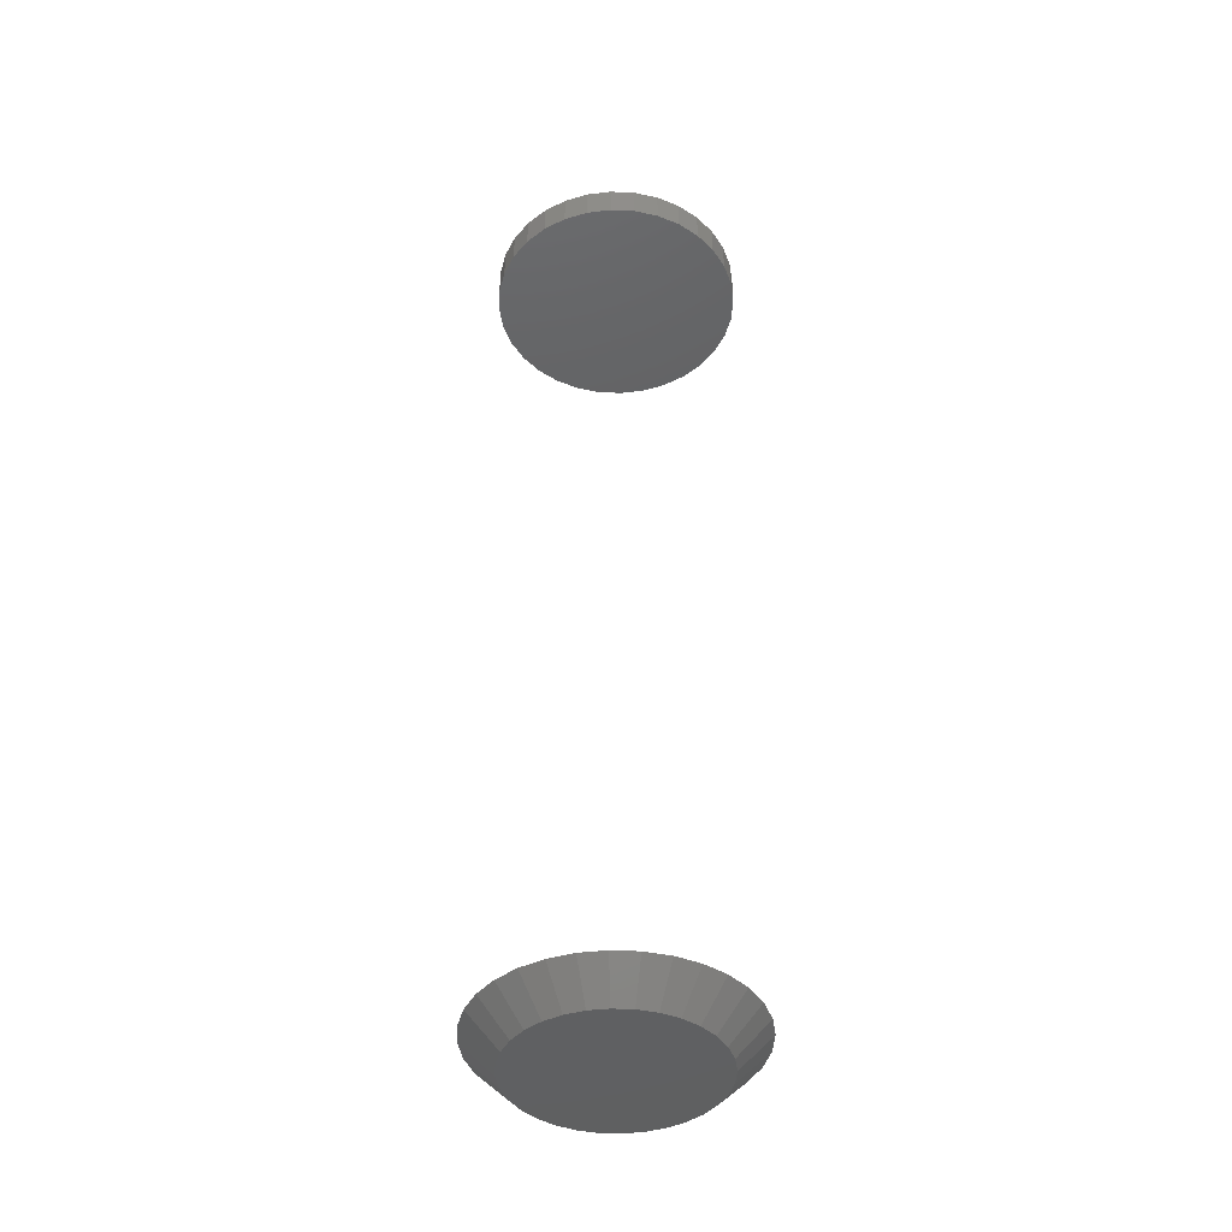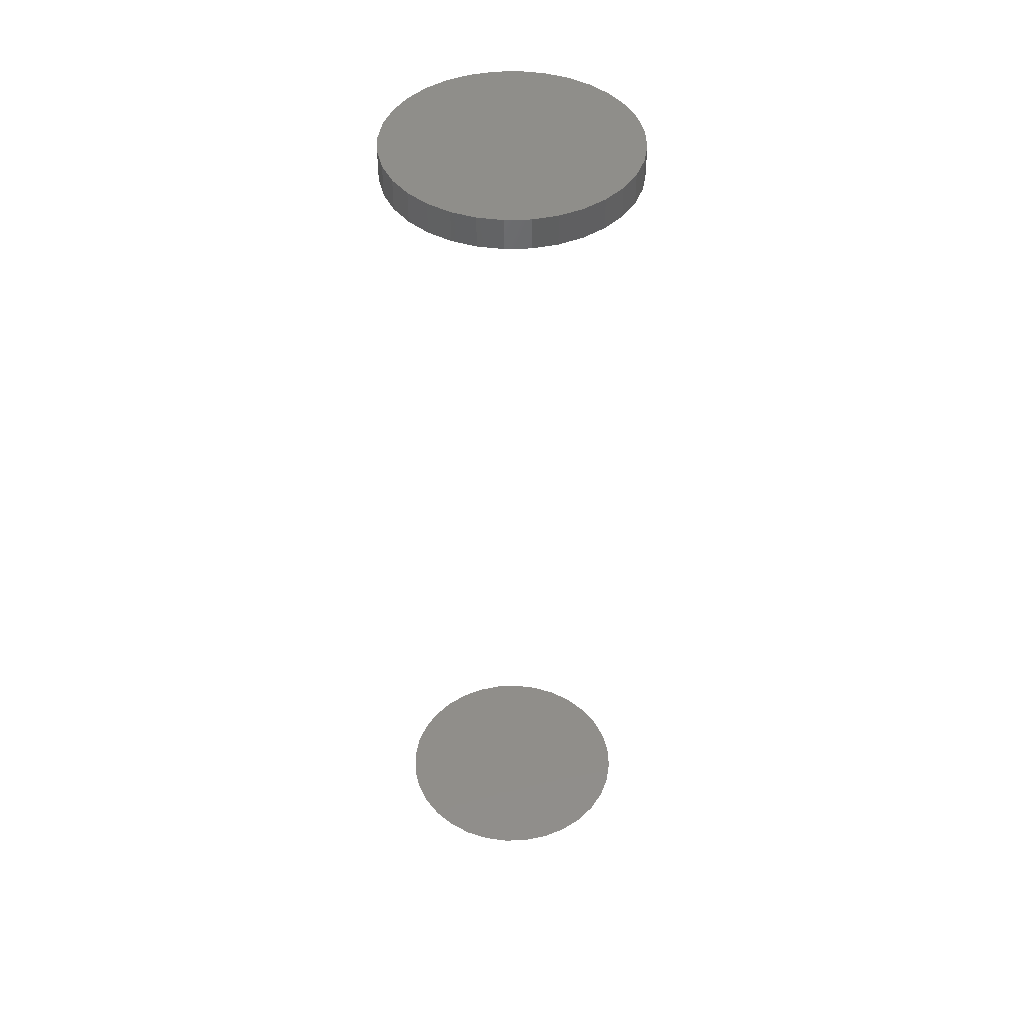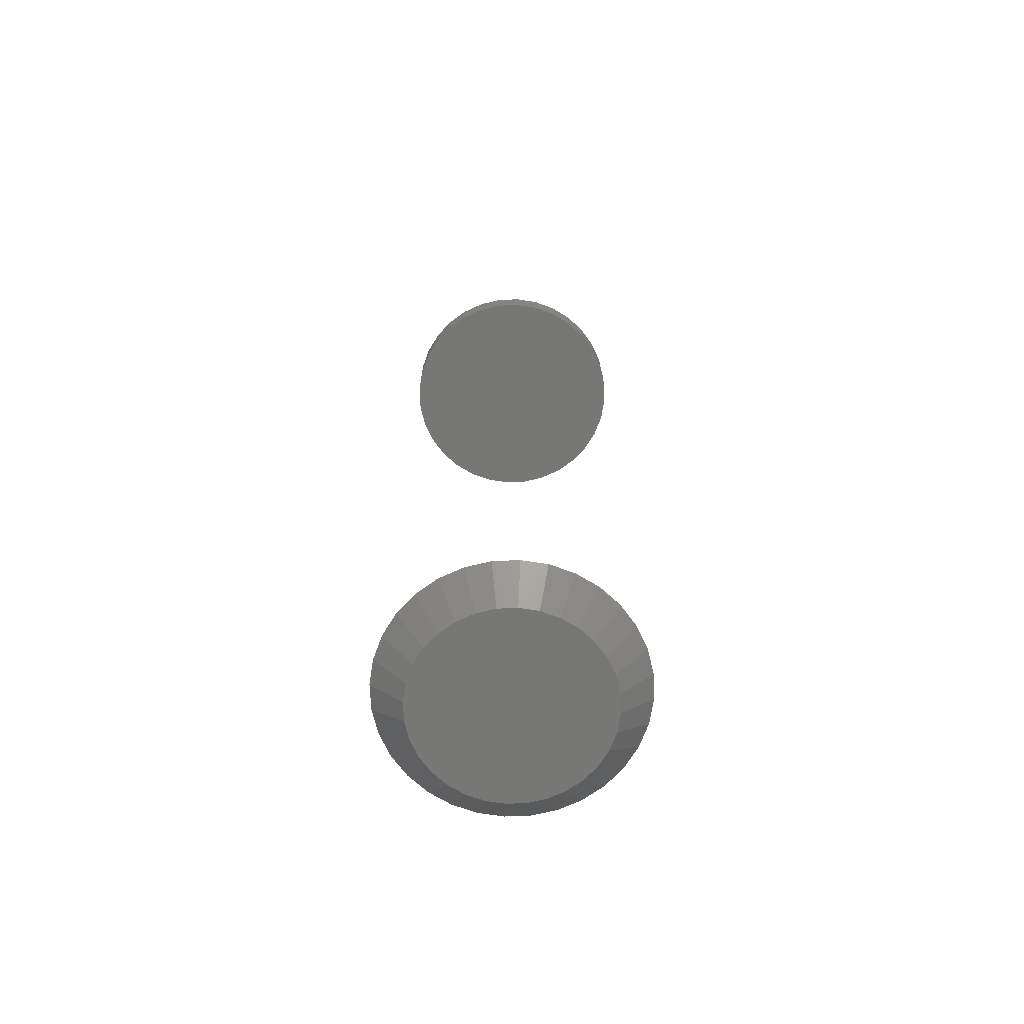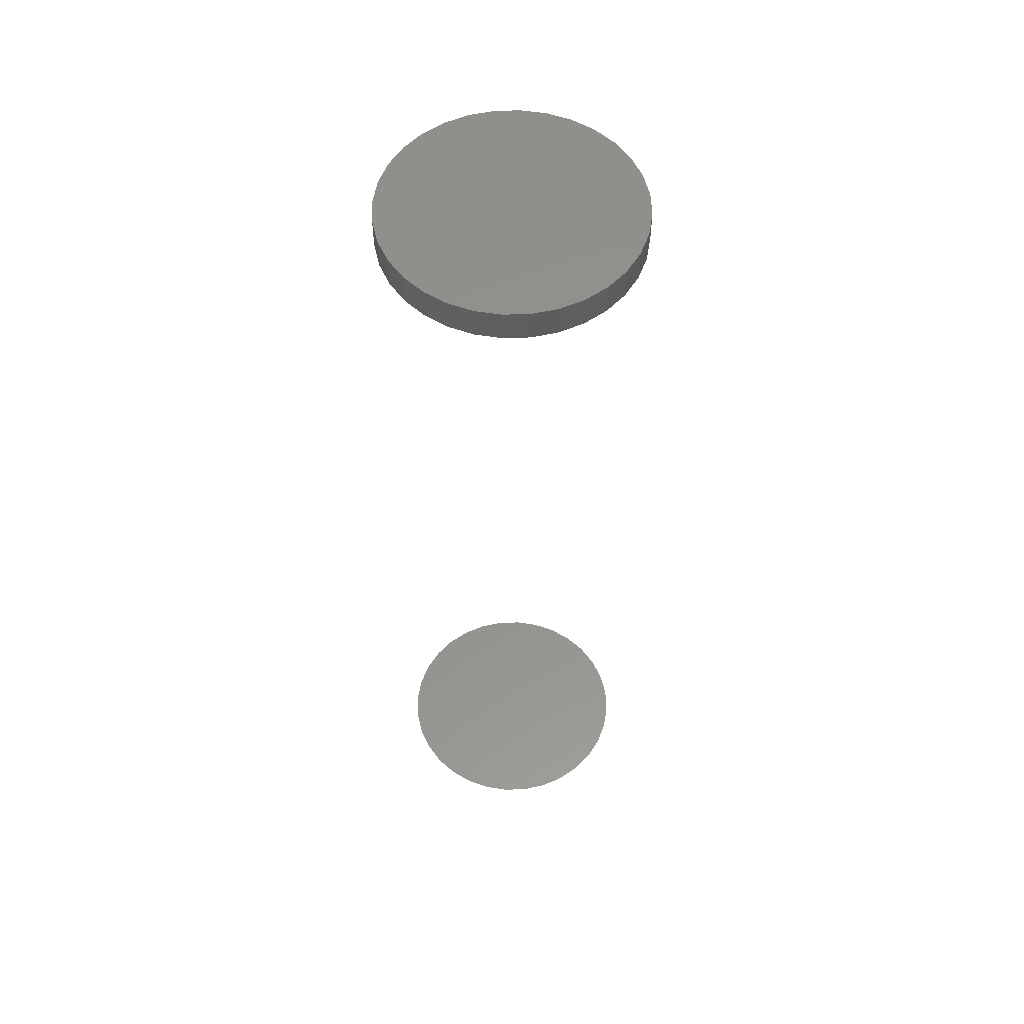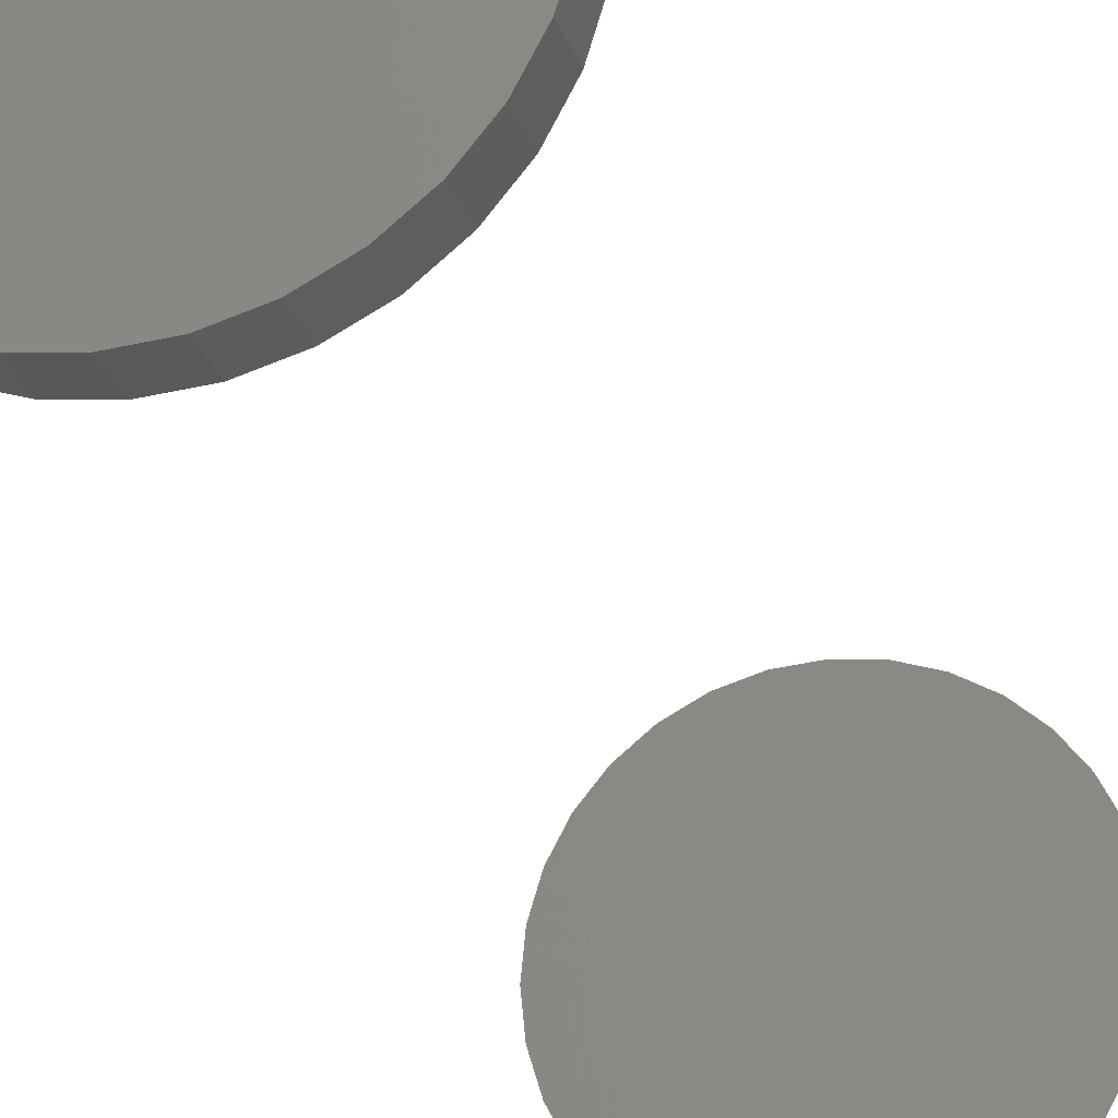
<metadata>
{"format":"stl","ext":"stl","renderer":"f3d","projection":"perspective","resolution":1024,"background":"white","views":[{"elev":-42.3,"azim":126.2,"up":"+Y"},{"elev":44.4,"azim":-75.5,"up":"+Y"},{"elev":-69.4,"azim":-37.0,"up":"+Y"},{"elev":55.6,"azim":37.4,"up":"+Y"},{"elev":-21.0,"azim":-166.3,"up":"+Z"}]}
</metadata>
<code>
# stl→obj: 128 verts, 248 faces
v 0.007895 -0.2422 0.02377
v 0.003258 -0.2422 0.02331
v -0.0012 -0.2422 0.02196
v 0.01253 -0.2422 0.02331
v 0.01699 -0.2422 0.02196
v -0.005309 -0.2422 0.01976
v 0.0211 -0.2422 0.01976
v -0.008911 -0.2422 0.01681
v 0.0247 -0.2422 0.01681
v -0.01187 -0.2422 0.0132
v 0.02766 -0.2422 0.0132
v -0.01406 -0.2422 0.009095
v 0.02985 -0.2422 0.009095
v -0.01542 -0.2422 0.004637
v 0.0312 -0.2422 0.004637
v 0.0312 -0.2422 -0.004637
v -0.01406 -0.2422 -0.009095
v 0.02985 -0.2422 -0.009095
v -0.01187 -0.2422 -0.0132
v 0.02766 -0.2422 -0.0132
v -0.008911 -0.2422 -0.01681
v 0.0247 -0.2422 -0.01681
v -0.005309 -0.2422 -0.01976
v 0.0211 -0.2422 -0.01976
v -0.0012 -0.2422 -0.02196
v 0.01699 -0.2422 -0.02196
v 0.003258 -0.2422 -0.02331
v 0.007895 -0.2422 -0.02377
v 0.01253 -0.2422 -0.02331
v 0.03166 -0.2422 -4.948e-17
v -0.01587 -0.2422 -1.223e-16
v -0.01542 -0.2422 -0.004637
v -0.00419 -0.2344 0.02918
v 0.001734 -0.2344 0.03097
v 0.007895 -0.2344 0.03158
v 0.01406 -0.2344 0.03097
v 0.01998 -0.2344 0.02918
v -0.00965 -0.2344 0.02626
v 0.02544 -0.2344 0.02626
v -0.01443 -0.2344 0.02233
v 0.03022 -0.2344 0.02233
v -0.01836 -0.2344 0.01754
v 0.03415 -0.2344 0.01754
v -0.02128 -0.2344 0.01208
v 0.03707 -0.2344 0.01208
v -0.02308 -0.2344 0.006161
v 0.03887 -0.2344 0.006161
v 0.03707 -0.2344 -0.01208
v -0.02128 -0.2344 -0.01208
v 0.03887 -0.2344 -0.006161
v -0.01836 -0.2344 -0.01754
v 0.03415 -0.2344 -0.01754
v -0.01443 -0.2344 -0.02233
v 0.03022 -0.2344 -0.02233
v -0.00965 -0.2344 -0.02626
v 0.02544 -0.2344 -0.02626
v -0.00419 -0.2344 -0.02918
v 0.01998 -0.2344 -0.02918
v 0.001734 -0.2344 -0.03097
v 0.007895 -0.2344 -0.03158
v 0.01406 -0.2344 -0.03097
v -0.02308 -0.2344 -0.006161
v -0.02368 -0.2344 -3.287e-17
v 0.03947 -0.2344 -5.608e-17
v -0.02368 7.976e-17 -3.287e-17
v -0.02368 -0.007812 -3.287e-17
v -0.02308 7.983e-17 0.006161
v -0.02308 -0.007812 0.006161
v -0.02128 8.003e-17 0.01208
v -0.02128 -0.007812 0.01208
v -0.01836 8.035e-17 0.01754
v -0.01836 -0.007812 0.01754
v -0.01443 8.079e-17 0.02233
v -0.01443 -0.007812 0.02233
v -0.00965 8.132e-17 0.02626
v -0.00965 -0.007812 0.02626
v -0.00419 8.193e-17 0.02918
v -0.00419 -0.007812 0.02918
v 0.001734 8.258e-17 0.03097
v 0.001734 -0.007812 0.03097
v 0.007895 8.327e-17 0.03158
v 0.007895 -0.007812 0.03158
v 0.01406 8.395e-17 0.03097
v 0.01406 -0.007812 0.03097
v 0.01998 8.461e-17 0.02918
v 0.01998 -0.007812 0.02918
v 0.02544 8.521e-17 0.02626
v 0.02544 -0.007812 0.02626
v 0.03022 8.575e-17 0.02233
v 0.03022 -0.007812 0.02233
v 0.03415 8.618e-17 0.01754
v 0.03415 -0.007812 0.01754
v 0.03707 8.651e-17 0.01208
v 0.03707 -0.007812 0.01208
v 0.03887 8.671e-17 0.006161
v 0.03887 -0.007812 0.006161
v 0.03947 8.677e-17 -2.803e-17
v 0.03947 -0.007812 -5.608e-17
v 0.03887 8.671e-17 -0.006161
v 0.03887 -0.007812 -0.006161
v 0.03707 8.651e-17 -0.01208
v 0.03707 -0.007812 -0.01208
v 0.03415 8.618e-17 -0.01754
v 0.03415 -0.007812 -0.01754
v 0.03022 8.575e-17 -0.02233
v 0.03022 -0.007812 -0.02233
v 0.02544 8.521e-17 -0.02626
v 0.02544 -0.007812 -0.02626
v 0.01998 8.461e-17 -0.02918
v 0.01998 -0.007812 -0.02918
v 0.01406 8.395e-17 -0.03097
v 0.01406 -0.007812 -0.03097
v 0.007895 8.327e-17 -0.03158
v 0.007895 -0.007812 -0.03158
v 0.001734 8.258e-17 -0.03097
v 0.001734 -0.007812 -0.03097
v -0.00419 8.193e-17 -0.02918
v -0.00419 -0.007812 -0.02918
v -0.00965 8.132e-17 -0.02626
v -0.00965 -0.007812 -0.02626
v -0.01443 8.079e-17 -0.02233
v -0.01443 -0.007812 -0.02233
v -0.01836 8.035e-17 -0.01754
v -0.01836 -0.007812 -0.01754
v -0.02128 8.003e-17 -0.01208
v -0.02128 -0.007812 -0.01208
v -0.02308 7.983e-17 -0.006161
v -0.02308 -0.007812 -0.006161
f 1 2 3
f 4 1 3
f 4 3 5
f 5 3 6
f 5 6 7
f 7 6 8
f 7 8 9
f 9 8 10
f 9 10 11
f 11 10 12
f 11 12 13
f 13 12 14
f 13 14 15
f 16 17 18
f 18 17 19
f 18 19 20
f 20 19 21
f 20 21 22
f 22 21 23
f 22 23 24
f 24 23 25
f 24 25 26
f 26 25 27
f 26 27 28
f 26 28 29
f 15 14 30
f 30 14 31
f 30 31 16
f 16 31 32
f 16 32 17
f 33 34 35
f 33 35 36
f 37 33 36
f 38 33 37
f 39 38 37
f 40 38 39
f 41 40 39
f 42 40 41
f 43 42 41
f 44 42 43
f 45 44 43
f 46 44 45
f 47 46 45
f 48 49 50
f 51 49 48
f 52 51 48
f 53 51 52
f 54 53 52
f 55 53 54
f 56 55 54
f 57 55 56
f 58 57 56
f 59 57 58
f 60 59 58
f 61 60 58
f 49 62 50
f 50 62 63
f 50 63 64
f 64 63 46
f 64 46 47
f 30 16 64
f 16 50 64
f 63 62 31
f 62 32 31
f 62 49 17
f 32 62 17
f 51 53 19
f 19 49 51
f 17 49 19
f 55 57 25
f 23 55 25
f 23 21 55
f 59 60 27
f 27 57 59
f 25 57 27
f 61 58 26
f 29 61 26
f 29 28 61
f 56 54 24
f 24 58 56
f 26 58 24
f 52 48 18
f 20 52 18
f 20 22 52
f 16 48 50
f 18 48 16
f 21 19 53
f 53 55 21
f 28 27 60
f 60 61 28
f 22 24 54
f 54 52 22
f 31 14 63
f 14 46 63
f 64 47 30
f 47 15 30
f 47 45 13
f 15 47 13
f 43 41 11
f 11 45 43
f 13 45 11
f 39 37 5
f 7 39 5
f 7 9 39
f 36 35 4
f 4 37 36
f 5 37 4
f 34 33 3
f 2 34 3
f 2 1 34
f 38 40 6
f 6 33 38
f 3 33 6
f 42 44 12
f 10 42 12
f 10 8 42
f 14 44 46
f 12 44 14
f 9 11 41
f 41 39 9
f 1 4 35
f 35 34 1
f 8 6 40
f 40 42 8
f 65 66 67
f 67 66 68
f 67 68 69
f 69 68 70
f 69 70 71
f 71 70 72
f 71 72 73
f 73 72 74
f 73 74 75
f 75 74 76
f 75 76 77
f 77 76 78
f 77 78 79
f 79 78 80
f 79 80 81
f 81 80 82
f 81 82 83
f 83 82 84
f 83 84 85
f 85 84 86
f 85 86 87
f 87 86 88
f 87 88 89
f 89 88 90
f 89 90 91
f 91 90 92
f 91 92 93
f 93 92 94
f 93 94 95
f 95 94 96
f 95 96 97
f 97 96 98
f 97 98 99
f 99 98 100
f 99 100 101
f 101 100 102
f 101 102 103
f 103 102 104
f 103 104 105
f 105 104 106
f 105 106 107
f 107 106 108
f 107 108 109
f 109 108 110
f 109 110 111
f 111 110 112
f 111 112 113
f 113 112 114
f 113 114 115
f 115 114 116
f 115 116 117
f 117 116 118
f 117 118 119
f 119 118 120
f 119 120 121
f 121 120 122
f 121 122 123
f 123 122 124
f 123 124 125
f 125 124 126
f 125 126 127
f 127 126 128
f 127 128 65
f 65 128 66
f 82 80 78
f 84 82 78
f 84 78 86
f 86 78 76
f 86 76 88
f 88 76 74
f 88 74 90
f 90 74 72
f 90 72 92
f 92 72 70
f 92 70 94
f 94 70 68
f 94 68 96
f 100 126 102
f 102 126 124
f 102 124 104
f 104 124 122
f 104 122 106
f 106 122 120
f 106 120 108
f 108 120 118
f 108 118 110
f 110 118 116
f 110 116 114
f 110 114 112
f 96 68 98
f 98 68 66
f 98 66 100
f 100 66 128
f 100 128 126
f 77 79 81
f 77 81 83
f 85 77 83
f 75 77 85
f 87 75 85
f 73 75 87
f 89 73 87
f 71 73 89
f 91 71 89
f 69 71 91
f 93 69 91
f 67 69 93
f 95 67 93
f 101 125 99
f 123 125 101
f 103 123 101
f 121 123 103
f 105 121 103
f 119 121 105
f 107 119 105
f 117 119 107
f 109 117 107
f 115 117 109
f 113 115 109
f 111 113 109
f 125 127 99
f 99 127 65
f 99 65 97
f 97 65 67
f 97 67 95

</code>
